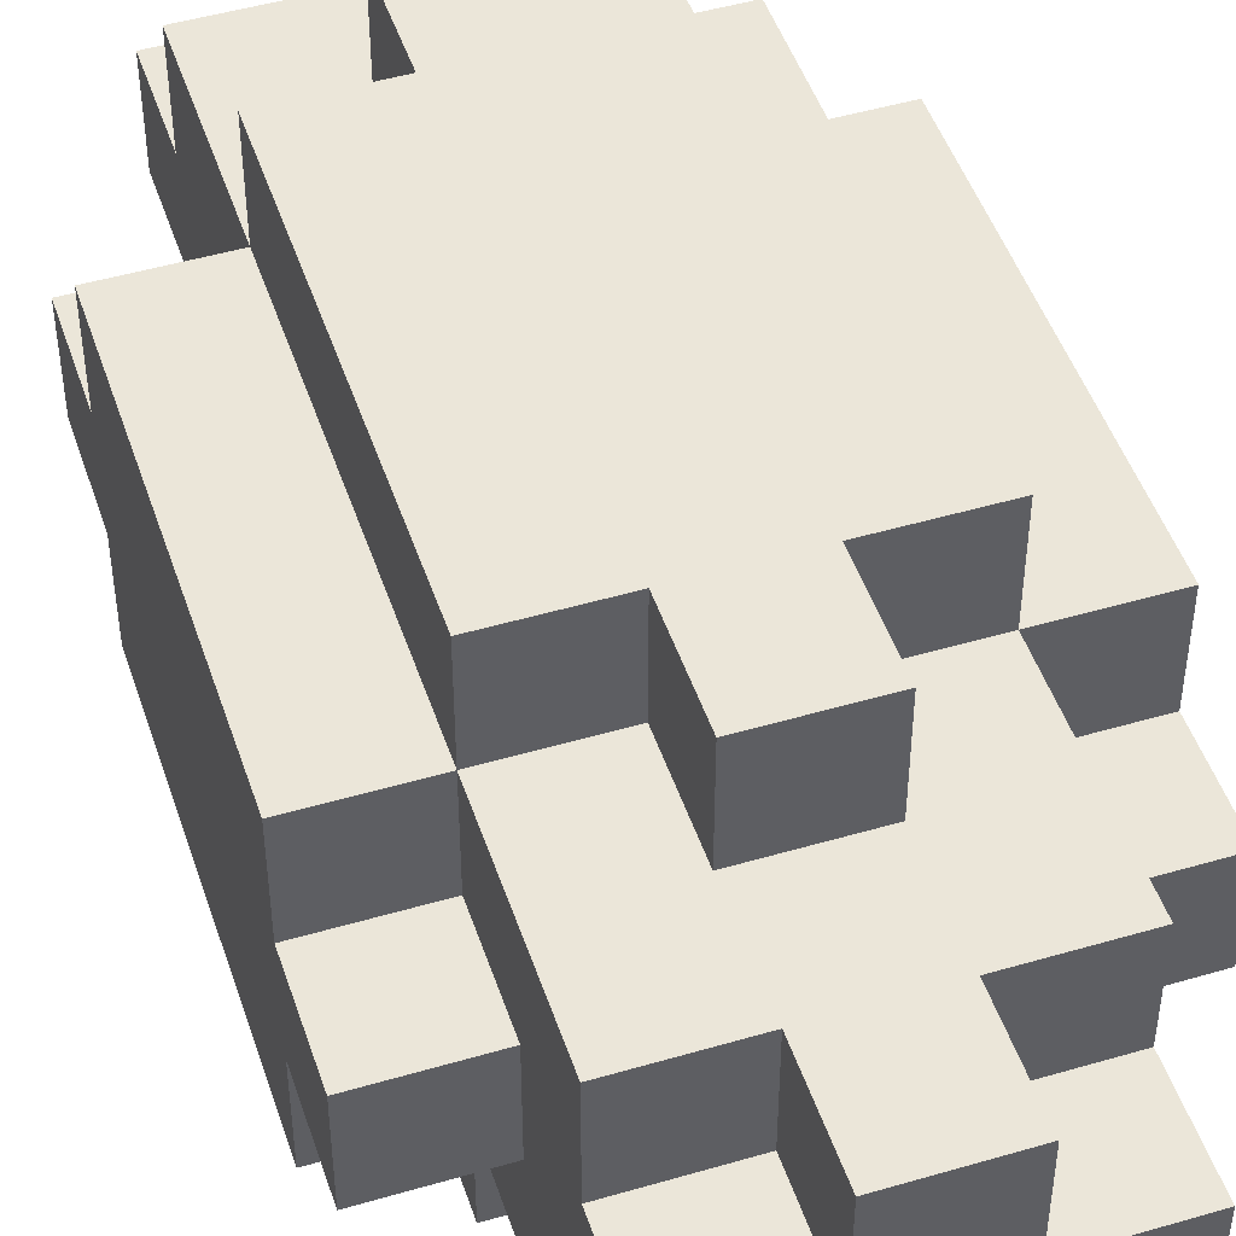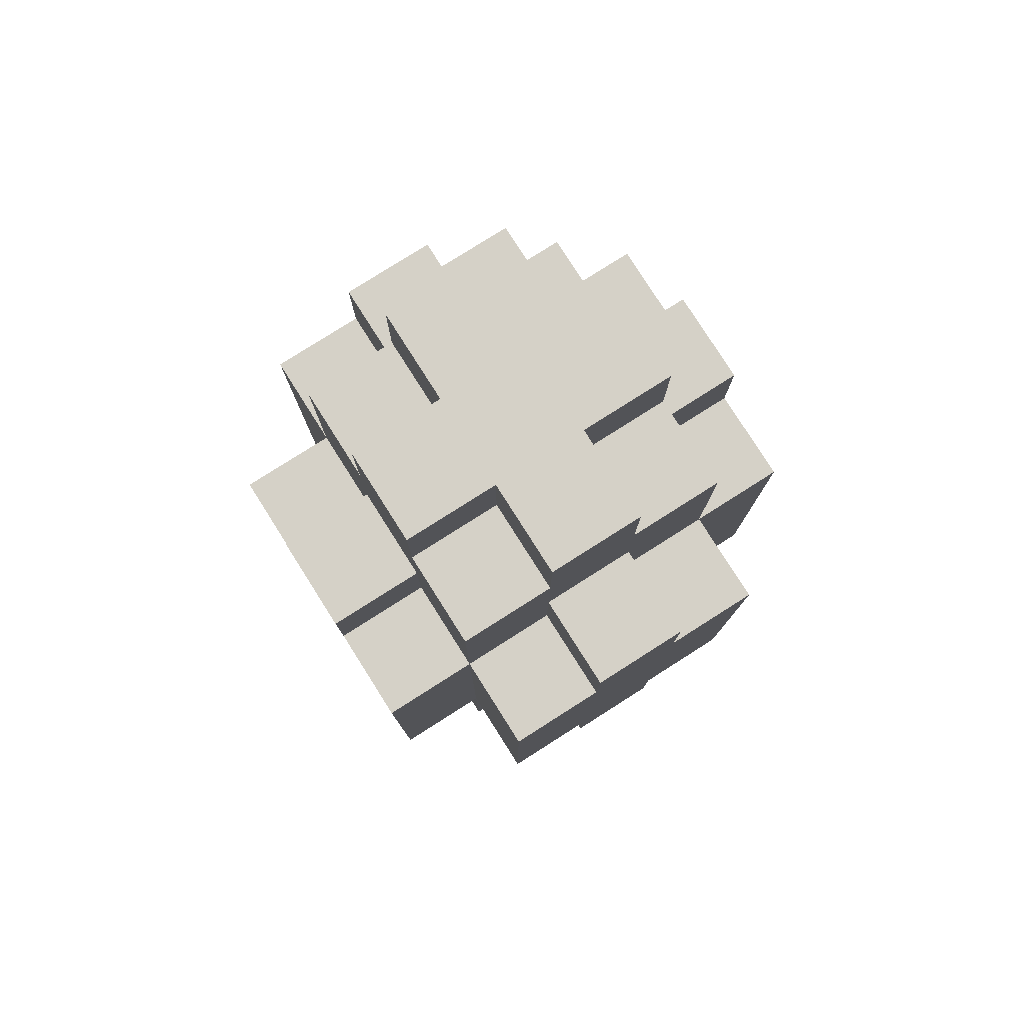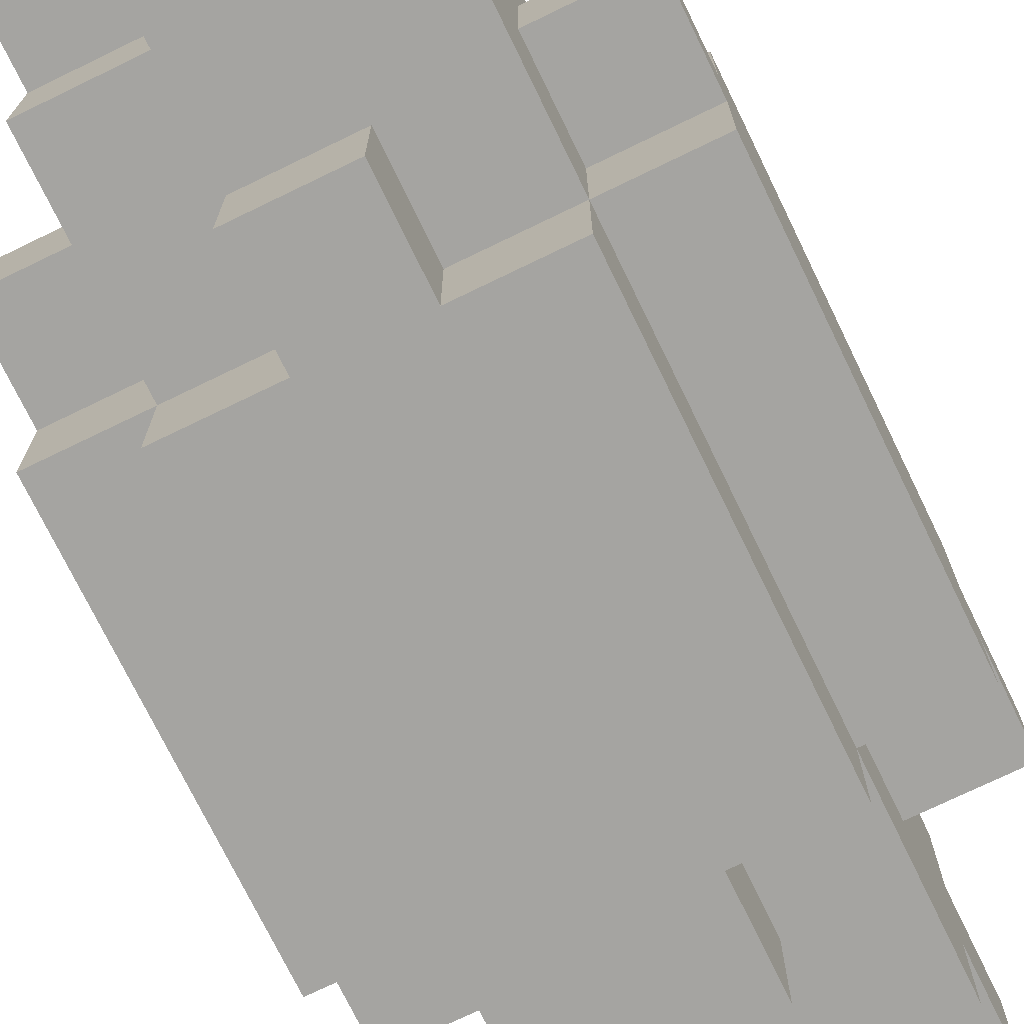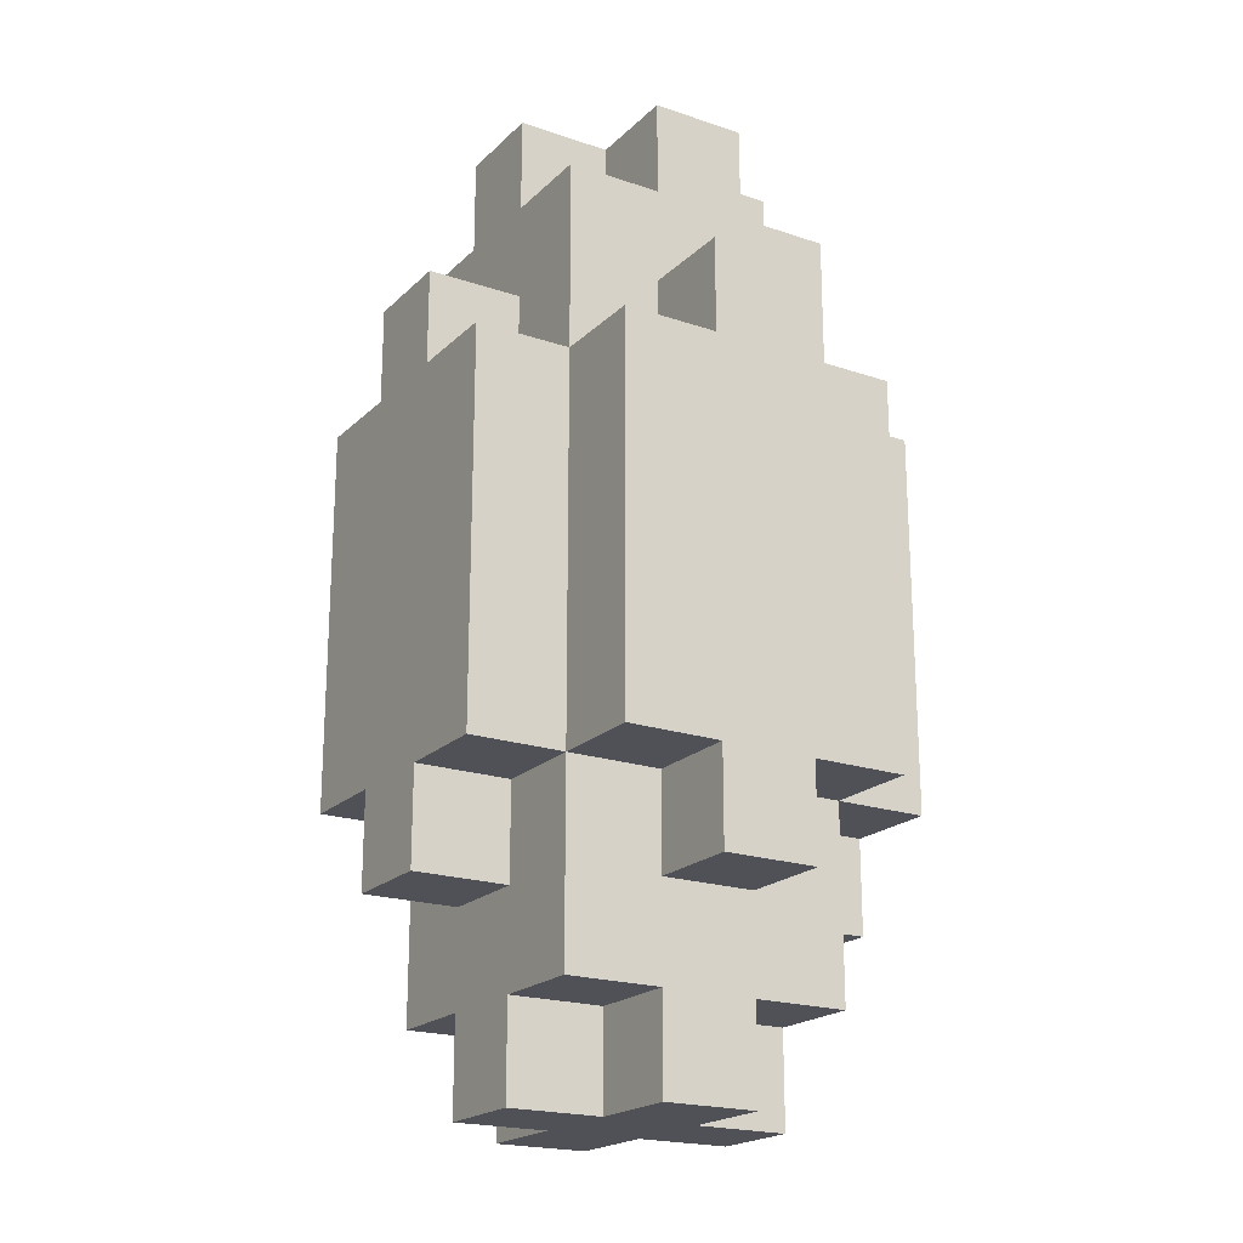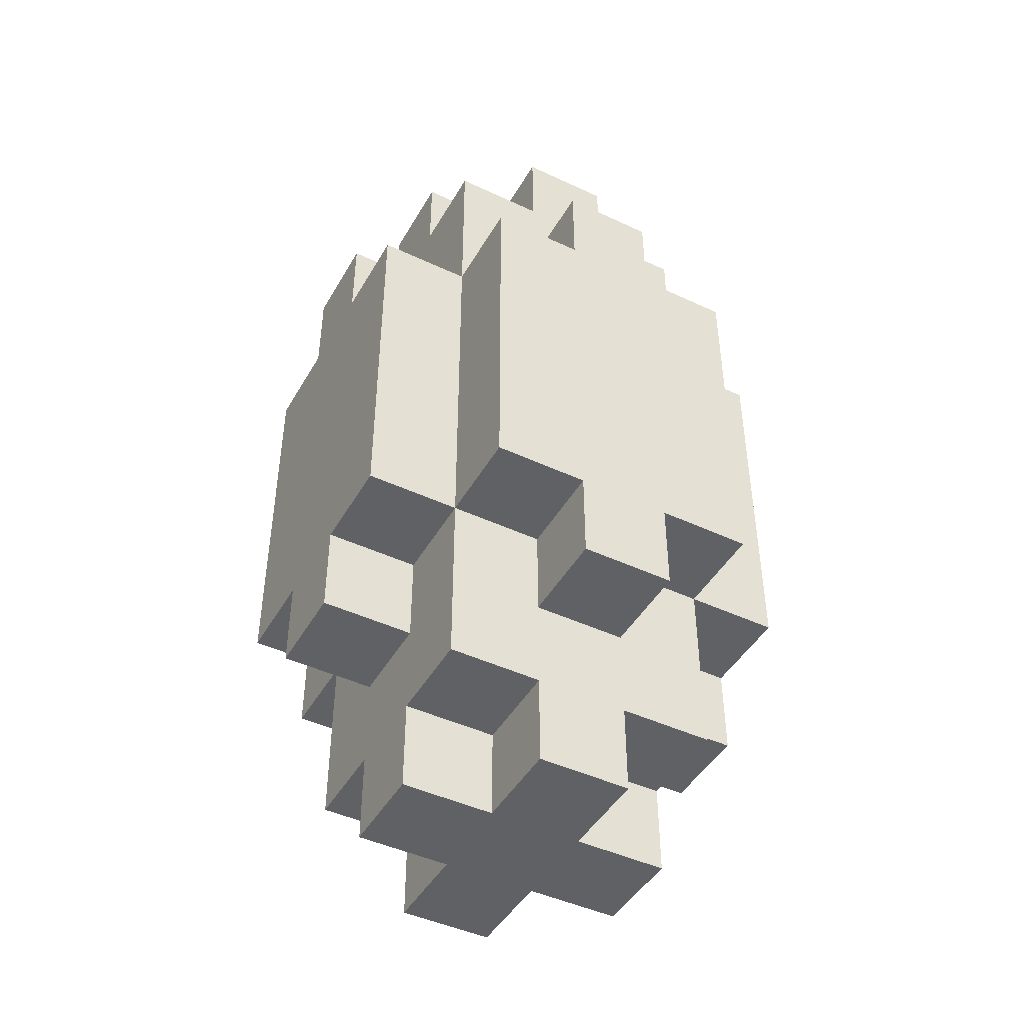
<metadata>
{"format":"obj","ext":"obj","renderer":"f3d","projection":"perspective","resolution":1024,"background":"white","views":[{"elev":48.0,"azim":161.8,"up":"+Z"},{"elev":79.2,"azim":57.6,"up":"+Y"},{"elev":-73.4,"azim":25.9,"up":"+Z"},{"elev":-20.4,"azim":-31.6,"up":"+Y"},{"elev":-45.4,"azim":151.6,"up":"+Y"}]}
</metadata>
<code>
o armL
v -1.5 1.9 0
v -1.5 1.9 -0.1
v -1.5 2 0.1
v -1.5 2 0
v -1.5 2 -0.1
v -1.5 2 -0.2
v -1.5 2.4 0.1
v -1.5 2.4 0
v -1.5 2.4 -0.1
v -1.5 2.4 -0.2
v -1.5 2.5 0
v -1.5 2.5 -0.1
v -1.4 1.7 0
v -1.4 1.7 -0.1
v -1.4 1.8 0.1
v -1.4 1.8 0
v -1.4 1.8 -0.1
v -1.4 1.8 -0.2
v -1.4 1.9 0
v -1.4 1.9 -0.1
v -1.4 2 0.2
v -1.4 2 0.1
v -1.4 2 0
v -1.4 2 -0.1
v -1.4 2 -0.2
v -1.4 2 -0.3
v -1.4 2.4 0.2
v -1.4 2.4 0.1
v -1.4 2.4 0
v -1.4 2.4 -0.1
v -1.4 2.4 -0.2
v -1.4 2.4 -0.3
v -1.4 2.5 0
v -1.4 2.5 -0.1
v -1.4 2.6 0.1
v -1.4 2.6 0
v -1.4 2.6 -0.1
v -1.4 2.6 -0.2
v -1.4 2.7 0
v -1.4 2.7 -0.1
v -1.3 1.7 0.1
v -1.3 1.7 0
v -1.3 1.7 -0.1
v -1.3 1.7 -0.2
v -1.3 1.8 0.1
v -1.3 1.8 0
v -1.3 1.8 -0.1
v -1.3 1.8 -0.2
v -1.3 1.9 0.2
v -1.3 1.9 0.1
v -1.3 1.9 -0.2
v -1.3 1.9 -0.3
v -1.3 2 0.2
v -1.3 2 0.1
v -1.3 2 -0.2
v -1.3 2 -0.3
v -1.3 2.4 0.2
v -1.3 2.4 0.1
v -1.3 2.4 -0.2
v -1.3 2.4 -0.3
v -1.3 2.5 0.2
v -1.3 2.5 0.1
v -1.3 2.5 -0.2
v -1.3 2.5 -0.3
v -1.3 2.6 0.1
v -1.3 2.6 0
v -1.3 2.6 -0.1
v -1.3 2.6 -0.2
v -1.3 2.7 0.1
v -1.3 2.7 0
v -1.3 2.7 -0.1
v -1.3 2.7 -0.2
v -1.2 1.7 0.1
v -1.2 1.7 0
v -1.2 1.7 -0.1
v -1.2 1.7 -0.2
v -1.2 1.8 0.1
v -1.2 1.8 0
v -1.2 1.8 -0.1
v -1.2 1.8 -0.2
v -1.2 1.9 0.2
v -1.2 1.9 0.1
v -1.2 1.9 -0.2
v -1.2 1.9 -0.3
v -1.2 2 0.2
v -1.2 2 0.1
v -1.2 2 -0.2
v -1.2 2 -0.3
v -1.2 2.4 0.2
v -1.2 2.4 0.1
v -1.2 2.4 -0.2
v -1.2 2.4 -0.3
v -1.2 2.5 0.2
v -1.2 2.5 0.1
v -1.2 2.5 -0.2
v -1.2 2.5 -0.3
v -1.2 2.6 0.1
v -1.2 2.6 0
v -1.2 2.6 -0.1
v -1.2 2.6 -0.2
v -1.2 2.7 0.1
v -1.2 2.7 0
v -1.2 2.7 -0.1
v -1.2 2.7 -0.2
v -1.1 1.7 0
v -1.1 1.7 -0.1
v -1.1 1.8 0.1
v -1.1 1.8 0
v -1.1 1.8 -0.1
v -1.1 1.8 -0.2
v -1.1 1.9 0
v -1.1 1.9 -0.1
v -1.1 2 0.2
v -1.1 2 0.1
v -1.1 2 0
v -1.1 2 -0.1
v -1.1 2 -0.2
v -1.1 2 -0.3
v -1.1 2.4 0.2
v -1.1 2.4 0.1
v -1.1 2.4 0
v -1.1 2.4 -0.1
v -1.1 2.4 -0.2
v -1.1 2.4 -0.3
v -1.1 2.5 0
v -1.1 2.5 -0.1
v -1.1 2.6 0.1
v -1.1 2.6 0
v -1.1 2.6 -0.1
v -1.1 2.6 -0.2
v -1.1 2.7 0
v -1.1 2.7 -0.1
v -1 1.9 0
v -1 1.9 -0.1
v -1 2 0.1
v -1 2 0
v -1 2 -0.1
v -1 2 -0.2
v -1 2.4 0.1
v -1 2.4 0
v -1 2.4 -0.1
v -1 2.4 -0.2
v -1 2.5 0
v -1 2.5 -0.1
v -1.4 2 0.2
v -1.4 2.4 0.2
v -1.3 1.9 0.2
v -1.3 2 0.2
v -1.3 2.4 0.2
v -1.3 2.5 0.2
v -1.2 1.9 0.2
v -1.2 2 0.2
v -1.2 2.4 0.2
v -1.2 2.5 0.2
v -1.1 2 0.2
v -1.1 2.4 0.2
v -1.5 2 0.1
v -1.5 2.4 0.1
v -1.4 1.8 0.1
v -1.4 2 0.1
v -1.4 2.4 0.1
v -1.4 2.6 0.1
v -1.3 1.7 0.1
v -1.3 1.8 0.1
v -1.3 1.9 0.1
v -1.3 2 0.1
v -1.3 2.4 0.1
v -1.3 2.5 0.1
v -1.3 2.6 0.1
v -1.3 2.7 0.1
v -1.2 1.7 0.1
v -1.2 1.8 0.1
v -1.2 1.9 0.1
v -1.2 2 0.1
v -1.2 2.4 0.1
v -1.2 2.5 0.1
v -1.2 2.6 0.1
v -1.2 2.7 0.1
v -1.1 1.8 0.1
v -1.1 2 0.1
v -1.1 2.4 0.1
v -1.1 2.6 0.1
v -1 2 0.1
v -1 2.4 0.1
v -1.5 1.9 0
v -1.5 2 0
v -1.5 2.4 0
v -1.5 2.5 0
v -1.4 1.7 0
v -1.4 1.8 0
v -1.4 1.9 0
v -1.4 2 0
v -1.4 2.4 0
v -1.4 2.5 0
v -1.4 2.6 0
v -1.4 2.7 0
v -1.3 1.7 0
v -1.3 1.8 0
v -1.3 2.6 0
v -1.3 2.7 0
v -1.2 1.7 0
v -1.2 1.8 0
v -1.2 2.6 0
v -1.2 2.7 0
v -1.1 1.7 0
v -1.1 1.8 0
v -1.1 1.9 0
v -1.1 2 0
v -1.1 2.4 0
v -1.1 2.5 0
v -1.1 2.6 0
v -1.1 2.7 0
v -1 1.9 0
v -1 2 0
v -1 2.4 0
v -1 2.5 0
v -1.5 1.9 -0.1
v -1.5 2 -0.1
v -1.5 2.4 -0.1
v -1.5 2.5 -0.1
v -1.4 1.7 -0.1
v -1.4 1.8 -0.1
v -1.4 1.9 -0.1
v -1.4 2 -0.1
v -1.4 2.4 -0.1
v -1.4 2.5 -0.1
v -1.4 2.6 -0.1
v -1.4 2.7 -0.1
v -1.3 1.7 -0.1
v -1.3 1.8 -0.1
v -1.3 2.6 -0.1
v -1.3 2.7 -0.1
v -1.2 1.7 -0.1
v -1.2 1.8 -0.1
v -1.2 2.6 -0.1
v -1.2 2.7 -0.1
v -1.1 1.7 -0.1
v -1.1 1.8 -0.1
v -1.1 1.9 -0.1
v -1.1 2 -0.1
v -1.1 2.4 -0.1
v -1.1 2.5 -0.1
v -1.1 2.6 -0.1
v -1.1 2.7 -0.1
v -1 1.9 -0.1
v -1 2 -0.1
v -1 2.4 -0.1
v -1 2.5 -0.1
v -1.5 2 -0.2
v -1.5 2.4 -0.2
v -1.4 1.8 -0.2
v -1.4 2 -0.2
v -1.4 2.4 -0.2
v -1.4 2.6 -0.2
v -1.3 1.7 -0.2
v -1.3 1.8 -0.2
v -1.3 1.9 -0.2
v -1.3 2 -0.2
v -1.3 2.4 -0.2
v -1.3 2.5 -0.2
v -1.3 2.6 -0.2
v -1.3 2.7 -0.2
v -1.2 1.7 -0.2
v -1.2 1.8 -0.2
v -1.2 1.9 -0.2
v -1.2 2 -0.2
v -1.2 2.4 -0.2
v -1.2 2.5 -0.2
v -1.2 2.6 -0.2
v -1.2 2.7 -0.2
v -1.1 1.8 -0.2
v -1.1 2 -0.2
v -1.1 2.4 -0.2
v -1.1 2.6 -0.2
v -1 2 -0.2
v -1 2.4 -0.2
v -1.4 2 -0.3
v -1.4 2.4 -0.3
v -1.3 1.9 -0.3
v -1.3 2 -0.3
v -1.3 2.4 -0.3
v -1.3 2.5 -0.3
v -1.2 1.9 -0.3
v -1.2 2 -0.3
v -1.2 2.4 -0.3
v -1.2 2.5 -0.3
v -1.1 2 -0.3
v -1.1 2.4 -0.3
v -1.3 1.7 0.1
v -1.2 1.7 0.1
v -1.4 1.7 0
v -1.3 1.7 0
v -1.2 1.7 0
v -1.1 1.7 0
v -1.4 1.7 -0.1
v -1.3 1.7 -0.1
v -1.2 1.7 -0.1
v -1.1 1.7 -0.1
v -1.3 1.7 -0.2
v -1.2 1.7 -0.2
v -1.4 1.8 0.1
v -1.3 1.8 0.1
v -1.2 1.8 0.1
v -1.1 1.8 0.1
v -1.4 1.8 0
v -1.3 1.8 0
v -1.2 1.8 0
v -1.1 1.8 0
v -1.4 1.8 -0.1
v -1.3 1.8 -0.1
v -1.2 1.8 -0.1
v -1.1 1.8 -0.1
v -1.4 1.8 -0.2
v -1.3 1.8 -0.2
v -1.2 1.8 -0.2
v -1.1 1.8 -0.2
v -1.3 1.9 0.2
v -1.2 1.9 0.2
v -1.3 1.9 0.1
v -1.2 1.9 0.1
v -1.5 1.9 0
v -1.4 1.9 0
v -1.1 1.9 0
v -1 1.9 0
v -1.5 1.9 -0.1
v -1.4 1.9 -0.1
v -1.1 1.9 -0.1
v -1 1.9 -0.1
v -1.3 1.9 -0.2
v -1.2 1.9 -0.2
v -1.3 1.9 -0.3
v -1.2 1.9 -0.3
v -1.4 2 0.2
v -1.3 2 0.2
v -1.2 2 0.2
v -1.1 2 0.2
v -1.5 2 0.1
v -1.4 2 0.1
v -1.3 2 0.1
v -1.2 2 0.1
v -1.1 2 0.1
v -1 2 0.1
v -1.5 2 0
v -1.4 2 0
v -1.1 2 0
v -1 2 0
v -1.5 2 -0.1
v -1.4 2 -0.1
v -1.1 2 -0.1
v -1 2 -0.1
v -1.5 2 -0.2
v -1.4 2 -0.2
v -1.3 2 -0.2
v -1.2 2 -0.2
v -1.1 2 -0.2
v -1 2 -0.2
v -1.4 2 -0.3
v -1.3 2 -0.3
v -1.2 2 -0.3
v -1.1 2 -0.3
v -1.4 2.4 0.2
v -1.3 2.4 0.2
v -1.2 2.4 0.2
v -1.1 2.4 0.2
v -1.5 2.4 0.1
v -1.4 2.4 0.1
v -1.3 2.4 0.1
v -1.2 2.4 0.1
v -1.1 2.4 0.1
v -1 2.4 0.1
v -1.5 2.4 0
v -1.4 2.4 0
v -1.1 2.4 0
v -1 2.4 0
v -1.5 2.4 -0.1
v -1.4 2.4 -0.1
v -1.1 2.4 -0.1
v -1 2.4 -0.1
v -1.5 2.4 -0.2
v -1.4 2.4 -0.2
v -1.3 2.4 -0.2
v -1.2 2.4 -0.2
v -1.1 2.4 -0.2
v -1 2.4 -0.2
v -1.4 2.4 -0.3
v -1.3 2.4 -0.3
v -1.2 2.4 -0.3
v -1.1 2.4 -0.3
v -1.3 2.5 0.2
v -1.2 2.5 0.2
v -1.3 2.5 0.1
v -1.2 2.5 0.1
v -1.5 2.5 0
v -1.4 2.5 0
v -1.1 2.5 0
v -1 2.5 0
v -1.5 2.5 -0.1
v -1.4 2.5 -0.1
v -1.1 2.5 -0.1
v -1 2.5 -0.1
v -1.3 2.5 -0.2
v -1.2 2.5 -0.2
v -1.3 2.5 -0.3
v -1.2 2.5 -0.3
v -1.4 2.6 0.1
v -1.3 2.6 0.1
v -1.2 2.6 0.1
v -1.1 2.6 0.1
v -1.4 2.6 0
v -1.3 2.6 0
v -1.2 2.6 0
v -1.1 2.6 0
v -1.4 2.6 -0.1
v -1.3 2.6 -0.1
v -1.2 2.6 -0.1
v -1.1 2.6 -0.1
v -1.4 2.6 -0.2
v -1.3 2.6 -0.2
v -1.2 2.6 -0.2
v -1.1 2.6 -0.2
v -1.3 2.7 0.1
v -1.2 2.7 0.1
v -1.4 2.7 0
v -1.3 2.7 0
v -1.2 2.7 0
v -1.1 2.7 0
v -1.4 2.7 -0.1
v -1.3 2.7 -0.1
v -1.2 2.7 -0.1
v -1.1 2.7 -0.1
v -1.3 2.7 -0.2
v -1.2 2.7 -0.2
f 4 2 1
f 5 2 4
f 7 4 3
f 7 6 5
f 7 5 4
f 8 6 7
f 9 6 8
f 10 6 9
f 11 9 8
f 12 9 11
f 16 14 13
f 17 14 16
f 19 16 15
f 19 18 17
f 19 17 16
f 20 18 19
f 22 19 15
f 23 19 22
f 24 18 20
f 25 18 24
f 27 22 21
f 28 22 27
f 31 26 25
f 32 26 31
f 33 29 28
f 34 31 30
f 35 33 28
f 35 34 33
f 36 34 35
f 37 31 34
f 37 34 36
f 38 31 37
f 39 37 36
f 40 37 39
f 45 42 41
f 46 42 45
f 47 44 43
f 48 44 47
f 53 50 49
f 54 50 53
f 55 52 51
f 56 52 55
f 61 58 57
f 62 58 61
f 63 60 59
f 64 60 63
f 69 66 65
f 70 66 69
f 71 68 67
f 72 68 71
f 73 74 77
f 77 74 78
f 75 76 79
f 79 76 80
f 81 82 85
f 85 82 86
f 83 84 87
f 87 84 88
f 89 90 93
f 93 90 94
f 91 92 95
f 95 92 96
f 97 98 101
f 101 98 102
f 99 100 103
f 103 100 104
f 105 106 108
f 108 106 109
f 107 108 111
f 109 110 111
f 108 109 111
f 111 110 112
f 107 111 114
f 114 111 115
f 112 110 116
f 116 110 117
f 113 114 119
f 119 114 120
f 117 118 123
f 123 118 124
f 120 121 125
f 122 123 126
f 120 125 127
f 125 126 127
f 127 126 128
f 126 123 129
f 128 126 129
f 129 123 130
f 128 129 131
f 131 129 132
f 133 134 136
f 136 134 137
f 135 136 139
f 137 138 139
f 136 137 139
f 139 138 140
f 140 138 141
f 141 138 142
f 140 141 143
f 143 141 144
f 148 146 145
f 149 146 148
f 151 148 147
f 151 150 149
f 151 149 148
f 152 150 151
f 153 150 152
f 154 150 153
f 155 153 152
f 156 153 155
f 160 158 157
f 161 158 160
f 164 160 159
f 165 160 164
f 166 160 165
f 167 162 161
f 168 162 167
f 169 162 168
f 171 164 163
f 171 165 164
f 172 165 171
f 173 165 172
f 176 170 169
f 176 169 168
f 177 170 176
f 178 170 177
f 179 174 173
f 179 173 172
f 180 174 179
f 181 177 176
f 181 176 175
f 182 177 181
f 183 181 180
f 184 181 183
f 191 186 185
f 192 186 191
f 193 188 187
f 194 188 193
f 197 190 189
f 198 190 197
f 199 196 195
f 200 196 199
f 205 202 201
f 206 202 205
f 211 204 203
f 212 204 211
f 213 208 207
f 214 208 213
f 215 210 209
f 216 210 215
f 217 218 223
f 223 218 224
f 219 220 225
f 225 220 226
f 221 222 229
f 229 222 230
f 227 228 231
f 231 228 232
f 233 234 237
f 237 234 238
f 235 236 243
f 243 236 244
f 239 240 245
f 245 240 246
f 241 242 247
f 247 242 248
f 249 250 252
f 252 250 253
f 251 252 256
f 256 252 257
f 257 252 258
f 253 254 259
f 259 254 260
f 260 254 261
f 255 256 263
f 256 257 263
f 263 257 264
f 264 257 265
f 261 262 268
f 260 261 268
f 268 262 269
f 269 262 270
f 265 266 271
f 264 265 271
f 271 266 272
f 268 269 273
f 267 268 273
f 273 269 274
f 272 273 275
f 275 273 276
f 277 278 280
f 280 278 281
f 279 280 283
f 281 282 283
f 280 281 283
f 283 282 284
f 284 282 285
f 285 282 286
f 284 285 287
f 287 285 288
f 292 290 289
f 293 290 292
f 295 292 291
f 295 294 293
f 295 293 292
f 296 294 295
f 297 294 296
f 298 294 297
f 299 297 296
f 300 297 299
f 305 302 301
f 306 302 305
f 307 304 303
f 308 304 307
f 313 310 309
f 314 310 313
f 315 312 311
f 316 312 315
f 319 318 317
f 320 318 319
f 325 322 321
f 326 322 325
f 327 324 323
f 328 324 327
f 331 330 329
f 332 330 331
f 338 334 333
f 339 334 338
f 340 336 335
f 341 336 340
f 343 338 337
f 344 338 343
f 345 342 341
f 346 342 345
f 351 348 347
f 352 348 351
f 355 350 349
f 356 350 355
f 357 353 352
f 358 353 357
f 359 355 354
f 360 355 359
f 361 362 366
f 366 362 367
f 363 364 368
f 368 364 369
f 365 366 371
f 371 366 372
f 369 370 373
f 373 370 374
f 375 376 379
f 379 376 380
f 377 378 383
f 383 378 384
f 380 381 385
f 385 381 386
f 382 383 387
f 387 383 388
f 389 390 391
f 391 390 392
f 393 394 397
f 397 394 398
f 395 396 399
f 399 396 400
f 401 402 403
f 403 402 404
f 405 406 409
f 409 406 410
f 407 408 411
f 411 408 412
f 413 414 417
f 417 414 418
f 415 416 419
f 419 416 420
f 421 422 424
f 424 422 425
f 423 424 427
f 425 426 427
f 424 425 427
f 427 426 428
f 428 426 429
f 429 426 430
f 428 429 431
f 431 429 432

</code>
